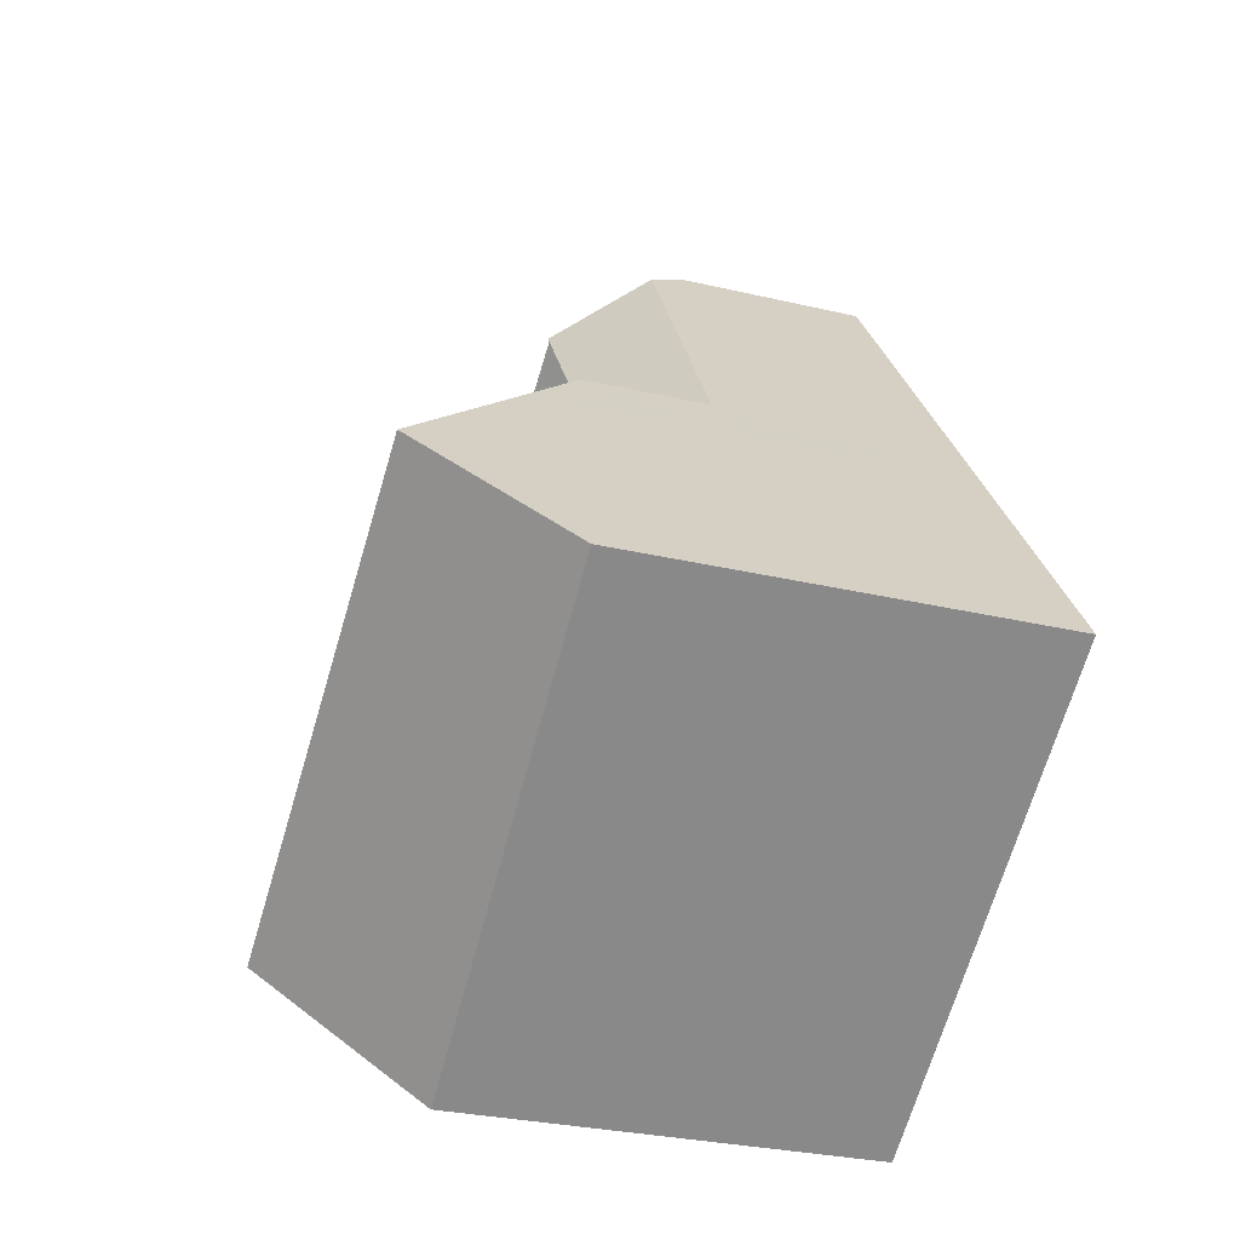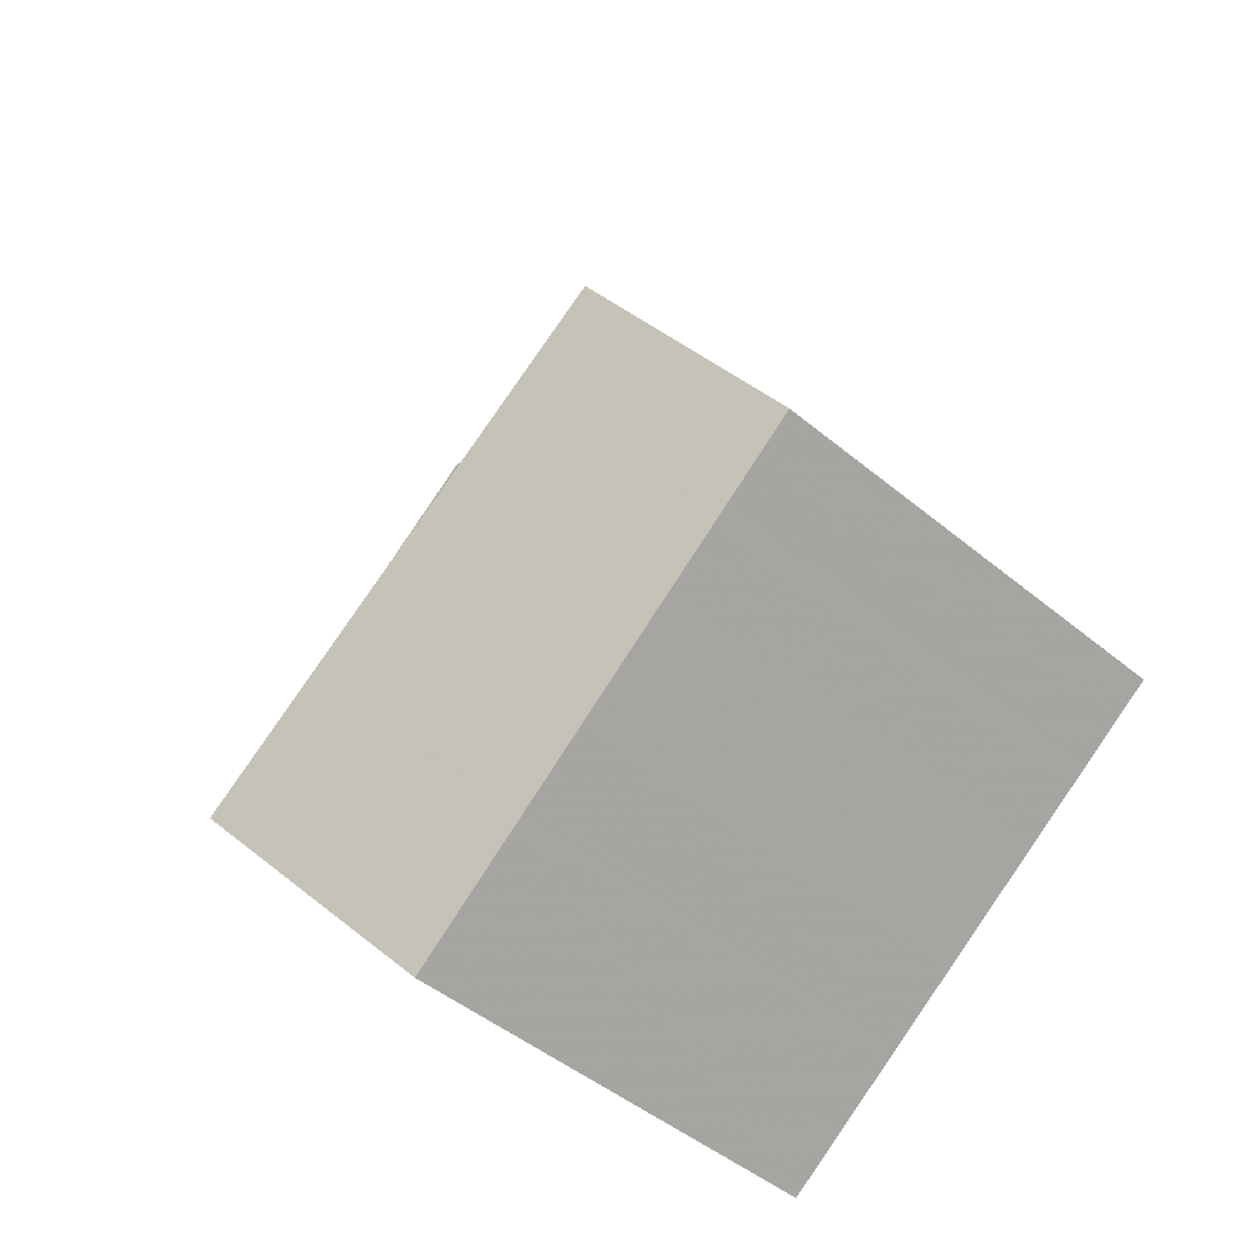
<metadata>
{"format":"obj","ext":"obj","renderer":"f3d","projection":"perspective","resolution":1024,"background":"white","views":[{"elev":-29.7,"azim":70.9,"up":"+Y"},{"elev":-47.9,"azim":47.2,"up":"+Y"}]}
</metadata>
<code>
v -588.9 -1249 7.865
v -580.8 -1243 7.992
v -592.8 -1243 7.243
v -590.7 -1242 7.161
v -591.6 -1240 3.786
v -592.3 -1241 3.774
v -594 -1238 3.696
v -591.6 -1237 3.734
v -593 -1235 3.836
v -588.6 -1232 3.588
v -582.5 -1241 10.47
v -590.8 -1246 10.56
v -581.4 -1242 8.914
v -589.7 -1248 8.965
v -590.8 -1246 10.56
v -582.5 -1241 10.47
v -593.5 -1239 3.715
v -586.2 -1235 4.464
v -584.7 -1237 6.884
v -590.7 -1242 7.135
v -593.6 -1239 3.711
v -589 -1236 3.787
v -588.6 -1232 3.743
v -590.7 -1233 3.706
v -588.8 -1236 3.798
v -592.7 -1235 3.683
v -590.7 -1242 3.827
v -587.1 -1234 4.397
v -589 -1236 3.787
v -591.3 -1237 3.749
v -591.7 -1245 8.997
v -583.5 -1239 8.945
v -589.2 -1243 8.981
v -586.1 -1241 8.962
v -588.8 -1234 6.156
v -592.2 -1236 6.203
v -588.8 -1234 6.156
v -588.4 -1232 4.304
v -592.7 -1235 4.808
v -585.7 -1243 10.51
v -585.7 -1243 10.51
v -583.7 -1244 8.928
v -582.5 -1244 7.966
v -585.8 -1241 8.96
v -584.7 -1237 4.573
v -586 -1238 6.937
v -588.4 -1232 4.304
v -588.8 -1234 6.156
v -586 -1237 6.267
v -588.8 -1234 6.203
v -588.8 -1236 3.798
v -580.8 -1243 7.991
v -580.8 -1243 8.063
v -585.6 -1238 6.276
v -585.3 -1238 6.909
v -589 -1236 3.787
v -590.8 -1233 3.712
v -588.8 -1234 6.156
v -586.8 -1239 3.891
v -588.8 -1234 6.203
v -583.9 -1239 8.162
v -586 -1237 6.267
v -588.8 -1234 6.203
v -588.8 -1234 6.156
v -592.8 -1235 4.394
v -590.4 -1233 4.274
v -588.4 -1232 4.179
v -582.5 -1241 10.47
v -582.5 -1241 10.47
v -588.6 -1232 3.588
v -588.6 -1232 3.743
v -581.4 -1242 8.914
v -580.8 -1243 7.992
v -580.8 -1243 8.045
v -583.5 -1239 8.945
v -584.7 -1237 4.589
v -584.7 -1237 6.884
v -584 -1239 8.145
v -588.4 -1232 4.32
v -587.1 -1234 4.413
v -586.2 -1235 4.481
v -588.4 -1232 4.32
v -588.4 -1232 4.18
v -586.9 -1239 3.884
v -585.8 -1238 6.273
v -585.8 -1238 6.273
v -584.8 -1237 4.564
v -584.8 -1237 4.58
v -586.9 -1239 3.884
v -590.9 -1241 3.819
v -591.5 -1237 3.74
v -588.1 -1235 6.219
v -589 -1235 4.325
v -593.8 -1239 3.703
v -587.1 -1234 4.414
v -587.1 -1234 4.398
v -589 -1235 4.325
v -591.5 -1237 4.244
v -588.1 -1235 6.219
v -590.5 -1241 3.831
v -590.5 -1241 7.125
v -592.7 -1238 3.727
v -592.8 -1238 3.719
v -593 -1238 3.712
v -588.4 -1244 10.54
v -587.3 -1246 8.95
v -588.4 -1244 10.54
v -586.5 -1247 7.903
v -589.3 -1243 8.982
v -592.5 -1238 3.733
v -590.6 -1241 3.823
v -589.1 -1232 3.734
v -589.2 -1232 3.619
v -588.1 -1234 5.436
v -587.7 -1234 5.482
v -588.6 -1233 5.376
v -585.3 -1238 6.91
v -585.3 -1238 6.866
v -589 -1232 4.206
v -583.2 -1241 10.48
v -583.2 -1241 10.48
v -582.1 -1243 8.919
v -584.1 -1240 8.949
v -585.3 -1238 5.751
v -588.6 -1233 5.376
v -586.1 -1237 5.665
v -585.5 -1238 5.737
v -581.5 -1244 7.981
v -585.6 -1238 6.276
v -586.8 -1239 3.891
v -590.7 -1242 7.135
v -590.5 -1241 7.125
v -590.7 -1242 3.827
v -590.5 -1241 3.831
v -585.3 -1238 6.91
v -585.3 -1238 6.909
v -584.7 -1237 6.884
v -585.3 -1238 5.751
v -584.7 -1237 4.589
v -590.4 -1241 8.999
v -585.6 -1238 6.276
v -586 -1238 6.937
v -584.7 -1237 6.884
v -590.4 -1241 7.122
v -587.3 -1239 8.98
v -587.3 -1239 6.993
v -584.7 -1237 4.573
v -586.8 -1239 3.891
v -580.8 -1243 8.048
v -580.8 -1243 8.049
v -589 -1249 7.922
v -586.6 -1247 7.96
v -582.5 -1244 8.022
v -580.8 -1243 8.048
v -581.5 -1243 8.038
v -592.7 -1235 3.683
v -590.1 -1233 4.626
v -592.7 -1235 4.808
v -592.7 -1235 4.808
v -588.3 -1232 4.324
v -588.3 -1232 4.308
v -592.7 -1235 3.683
v -588.9 -1233 4.542
v -588.4 -1232 4.511
v -588.4 -1232 4.511
v -586.2 -1238 5.378
v -586.1 -1238 5.374
v -586.1 -1238 6.94
v -589.7 -1233 4.597
v -589.4 -1234 5.479
v -586.1 -1238 5.374
v -586.1 -1238 6.94
v -589.1 -1234 6.161
v -588.9 -1234 5.464
v -588.4 -1235 5.45
v -583.9 -1241 10.49
v -582.2 -1244 8.028
v -582.8 -1243 8.923
v -589.1 -1234 6.161
v -587 -1237 5.404
v -588.9 -1234 5.464
v -590 -1233 3.664
v -589.9 -1233 3.72
v -589.8 -1233 4.245
v -583.9 -1241 10.49
v -584.8 -1240 8.954
v -582.1 -1244 7.971
v -586 -1238 7.087
v -592.7 -1235 4.808
v -592.8 -1235 4.393
v -589.2 -1240 8.991
v -589.3 -1240 3.845
v -589.2 -1240 3.852
v -587.1 -1244 10.52
v -586 -1245 8.943
v -585.4 -1246 7.978
v -589.2 -1240 7.071
v -589.2 -1240 3.852
v -592.7 -1235 4.808
v -592.2 -1236 6.203
v -589.2 -1240 8.991
v -588 -1242 8.974
v -591.5 -1237 4.244
v -591.3 -1237 3.749
v -592.7 -1235 3.683
v -591.5 -1237 3.74
v -591.3 -1237 3.749
v -593 -1235 3.835
v -592.2 -1236 6.203
v -592.7 -1235 3.683
v -587.1 -1244 10.52
v -585.3 -1246 7.921
v -588 -1242 8.974
v -591.2 -1238 3.757
v -586.5 -1238 4.839
v -586.3 -1239 4.835
v -589.9 -1233 4.615
v -589.8 -1233 4.946
v -582.4 -1244 8.024
v -583.1 -1243 8.924
v -588.9 -1235 4.918
v -584.2 -1242 10.49
v -584.2 -1242 10.49
v -585.1 -1240 8.955
v -586.3 -1239 4.835
v -582.4 -1244 7.967
v -585.9 -1239 7.589
v -586.3 -1239 6.951
v -586.3 -1239 6.951
v -589.4 -1234 6.164
v -588.9 -1235 4.918
v -588.7 -1235 4.911
v -589.4 -1234 6.164
v -587.6 -1237 4.876
v -590.2 -1233 3.678
v -590.2 -1233 3.715
v -590 -1233 4.258
v -588.6 -1244 10.54
v -587.5 -1246 8.952
v -586.8 -1247 7.956
v -590.6 -1241 3.828
v -590.6 -1241 7.131
v -590.6 -1241 3.828
v -592.9 -1238 3.717
v -592.8 -1238 3.725
v -593.1 -1238 3.71
v -588.6 -1244 10.54
v -586.8 -1247 7.899
v -589.5 -1243 8.983
v -592.6 -1238 3.731
v -590.8 -1241 3.821
v -590.6 -1241 7.131
v -590.4 -1241 8.999
v -590.4 -1241 3.832
v -590.5 -1241 3.824
v -588.3 -1244 10.53
v -586.5 -1247 7.961
v -587.2 -1246 8.95
v -590.4 -1241 7.122
v -590.4 -1241 3.832
v -590.4 -1241 7.122
v -590.4 -1241 8.999
v -589.2 -1243 8.981
v -592.6 -1238 3.728
v -592.8 -1238 3.72
v -592.9 -1238 3.713
v -588.3 -1244 10.53
v -586.5 -1247 7.904
v -589.2 -1243 8.981
v -592.5 -1238 3.734
v -591 -1234 4.307
v -590.9 -1234 4.684
v -587.3 -1239 8.98
v -587.3 -1239 3.882
v -587.5 -1239 3.875
v -583.4 -1245 8.008
v -584.1 -1244 8.931
v -591.2 -1234 3.735
v -590.4 -1235 6.178
v -587.3 -1239 6.993
v -587.3 -1239 3.882
v -587.3 -1239 6.993
v -590.4 -1235 6.178
v -585.2 -1242 10.5
v -587.3 -1239 8.98
v -586.1 -1241 8.962
v -585.2 -1242 10.5
v -589.7 -1236 4.302
v -589.5 -1236 3.779
v -589.5 -1236 3.779
v -584.6 -1243 9.621
v -583.4 -1245 7.951
v -585.8 -1241 9.532
v -586.1 -1241 8.962
v -589.3 -1236 3.79
v -587 -1240 7.456
v -587 -1240 8.976
v -588.9 -1241 8.987
v -590.1 -1242 7.552
v -585.8 -1239 7.417
v -585.9 -1239 7.423
v -590.2 -1242 7.554
v -590.4 -1242 7.559
v -590.1 -1242 7.552
v -587 -1240 7.456
v -592.6 -1243 7.627
v -586 -1239 7.425
v -584.8 -1238 7.387
v -585.1 -1238 7.395
v -584.4 -1238 7.375
v -590.1 -1242 8.994
v -590.1 -1242 8.994
v -584.4 -1238 7.375
v -587 -1240 8.976
v -590.8 -1246 10.56
v -589.7 -1248 8.965
v -589 -1249 7.922
v -592.5 -1243 7.627
v -591.7 -1245 8.997
v -590.8 -1246 10.56
v -588.9 -1249 7.865
v -592.8 -1243 7.243
v -589.4 -1243 8.982
v -590.2 -1242 7.555
v -588.4 -1244 10.54
v -588.4 -1244 10.54
v -586.6 -1247 7.959
v -587.3 -1246 8.95
v -590.5 -1241 3.83
v -590.5 -1241 3.83
v -590.5 -1241 7.127
v -592.7 -1238 3.727
v -592.9 -1238 3.718
v -593 -1238 3.711
v -586.6 -1247 7.902
v -592.6 -1238 3.732
v -590.7 -1241 3.823
v -590.5 -1241 7.127
v -589 -1249 7.922
v -588.9 -1249 7.865
v -588.9 -1249 0
v -589 -1249 8.882e-16
v -580.8 -1243 7.992
v -580.8 -1243 7.992
v -580.8 -1243 8.882e-16
v -580.8 -1243 8.882e-16
v -592.8 -1243 7.243
v -592.8 -1243 7.243
v -592.8 -1243 0
v -592.8 -1243 0
v -590.7 -1242 7.135
v -590.7 -1242 7.161
v -590.7 -1242 -8.882e-16
v -590.7 -1242 0
v -592.3 -1241 3.774
v -591.6 -1240 3.786
v -591.6 -1240 0
v -592.3 -1241 -4.441e-16
v -593.5 -1239 3.715
v -592.3 -1241 3.774
v -592.3 -1241 -4.441e-16
v -593.5 -1239 0
v -593.1 -1238 3.71
v -594 -1238 3.696
v -594 -1238 0
v -593.1 -1238 0
v -592.7 -1235 3.683
v -591.6 -1237 3.734
v -591.6 -1237 0
v -592.7 -1235 0
v -593 -1235 3.835
v -593 -1235 3.836
v -593 -1235 0
v -593 -1235 -4.441e-16
v -588.6 -1232 3.743
v -588.6 -1232 3.588
v -588.6 -1232 0
v -588.6 -1232 4.441e-16
v -581.4 -1242 8.914
v -582.5 -1241 10.47
v -582.5 -1241 1.776e-15
v -581.4 -1242 0
v -580.8 -1243 8.063
v -581.4 -1242 8.914
v -581.4 -1242 0
v -580.8 -1243 -1.776e-15
v -590.8 -1246 10.56
v -589.7 -1248 8.965
v -589.7 -1248 0
v -590.8 -1246 0
v -591.7 -1245 8.997
v -590.8 -1246 10.56
v -590.8 -1246 0
v -591.7 -1245 0
v -593.6 -1239 3.711
v -593.5 -1239 3.715
v -593.5 -1239 0
v -593.6 -1239 4.441e-16
v -584.8 -1237 4.564
v -586.2 -1235 4.464
v -586.2 -1235 0
v -584.8 -1237 0
v -593.8 -1239 3.703
v -593.6 -1239 3.711
v -593.6 -1239 4.441e-16
v -593.8 -1239 0
v -588.4 -1232 4.179
v -588.6 -1232 3.743
v -588.6 -1232 4.441e-16
v -588.4 -1232 0
v -590.2 -1233 3.678
v -590.7 -1233 3.706
v -590.7 -1233 4.441e-16
v -590.2 -1233 0
v -587.1 -1234 4.398
v -587.1 -1234 4.397
v -587.1 -1234 0
v -587.1 -1234 0
v -592.6 -1243 7.627
v -591.7 -1245 8.997
v -591.7 -1245 0
v -592.6 -1243 -8.882e-16
v -582.5 -1241 10.47
v -583.5 -1239 8.945
v -583.5 -1239 0
v -582.5 -1241 1.776e-15
v -588.3 -1232 4.308
v -588.4 -1232 4.304
v -588.4 -1232 0
v -588.3 -1232 0
v -583.4 -1245 7.951
v -582.5 -1244 7.966
v -582.5 -1244 -8.882e-16
v -583.4 -1245 8.882e-16
v -581.5 -1244 7.981
v -580.8 -1243 7.991
v -580.8 -1243 -8.882e-16
v -581.5 -1244 -8.882e-16
v -580.8 -1243 8.049
v -580.8 -1243 8.063
v -580.8 -1243 -1.776e-15
v -580.8 -1243 0
v -590.7 -1233 3.706
v -590.8 -1233 3.712
v -590.8 -1233 0
v -590.7 -1233 4.441e-16
v -583.5 -1239 8.945
v -583.9 -1239 8.162
v -583.9 -1239 1.776e-15
v -583.5 -1239 0
v -593 -1235 3.836
v -592.8 -1235 4.394
v -592.8 -1235 0
v -593 -1235 0
v -588.4 -1232 4.304
v -588.4 -1232 4.179
v -588.4 -1232 0
v -588.4 -1232 0
v -588.6 -1232 3.588
v -588.6 -1232 3.588
v -588.6 -1232 -4.441e-16
v -588.6 -1232 0
v -580.8 -1243 7.991
v -580.8 -1243 7.992
v -580.8 -1243 8.882e-16
v -580.8 -1243 -8.882e-16
v -584.7 -1237 4.573
v -584.8 -1237 4.564
v -584.8 -1237 0
v -584.7 -1237 0
v -591.6 -1240 3.786
v -590.9 -1241 3.819
v -590.9 -1241 0
v -591.6 -1240 0
v -594 -1238 3.696
v -593.8 -1239 3.703
v -593.8 -1239 0
v -594 -1238 0
v -586.2 -1235 4.464
v -587.1 -1234 4.398
v -587.1 -1234 0
v -586.2 -1235 0
v -592.9 -1238 3.713
v -593 -1238 3.712
v -593 -1238 -4.441e-16
v -592.9 -1238 0
v -586.6 -1247 7.902
v -586.5 -1247 7.903
v -586.5 -1247 -8.882e-16
v -586.6 -1247 8.882e-16
v -588.6 -1232 3.588
v -589.2 -1232 3.619
v -589.2 -1232 0
v -588.6 -1232 -4.441e-16
v -582.1 -1244 7.971
v -581.5 -1244 7.981
v -581.5 -1244 -8.882e-16
v -582.1 -1244 0
v -590.9 -1241 3.819
v -590.7 -1242 3.827
v -590.7 -1242 0
v -590.9 -1241 0
v -584.4 -1238 7.375
v -584.7 -1237 6.884
v -584.7 -1237 0
v -584.4 -1238 0
v -580.8 -1243 7.992
v -580.8 -1243 8.049
v -580.8 -1243 0
v -580.8 -1243 8.882e-16
v -589.7 -1248 8.965
v -589 -1249 7.922
v -589 -1249 8.882e-16
v -589.7 -1248 0
v -592.8 -1235 4.394
v -592.7 -1235 4.808
v -592.7 -1235 0
v -592.8 -1235 0
v -587.1 -1234 4.397
v -588.3 -1232 4.308
v -588.3 -1232 0
v -587.1 -1234 0
v -589.2 -1232 3.619
v -590 -1233 3.664
v -590 -1233 0
v -589.2 -1232 0
v -582.4 -1244 7.967
v -582.1 -1244 7.971
v -582.1 -1244 0
v -582.4 -1244 0
v -591.2 -1234 3.735
v -593 -1235 3.835
v -593 -1235 -4.441e-16
v -591.2 -1234 4.441e-16
v -586.5 -1247 7.904
v -585.3 -1246 7.921
v -585.3 -1246 0
v -586.5 -1247 0
v -582.5 -1244 7.966
v -582.4 -1244 7.967
v -582.4 -1244 0
v -582.5 -1244 -8.882e-16
v -590 -1233 3.664
v -590.2 -1233 3.678
v -590.2 -1233 0
v -590 -1233 0
v -593 -1238 3.711
v -593.1 -1238 3.71
v -593.1 -1238 0
v -593 -1238 4.441e-16
v -588.9 -1249 7.865
v -586.8 -1247 7.899
v -586.8 -1247 8.882e-16
v -588.9 -1249 8.882e-16
v -591.6 -1237 3.734
v -592.9 -1238 3.713
v -592.9 -1238 0
v -591.6 -1237 0
v -586.5 -1247 7.903
v -586.5 -1247 7.904
v -586.5 -1247 0
v -586.5 -1247 -8.882e-16
v -590.8 -1233 3.712
v -591.2 -1234 3.735
v -591.2 -1234 4.441e-16
v -590.8 -1233 0
v -585.3 -1246 7.921
v -583.4 -1245 7.951
v -583.4 -1245 8.882e-16
v -585.3 -1246 0
v -592.8 -1243 7.243
v -592.6 -1243 7.627
v -592.6 -1243 -8.882e-16
v -592.8 -1243 0
v -583.9 -1239 8.162
v -584.4 -1238 7.375
v -584.4 -1238 0
v -583.9 -1239 1.776e-15
v -588.9 -1249 7.865
v -588.9 -1249 7.865
v -588.9 -1249 8.882e-16
v -588.9 -1249 0
v -590.7 -1242 7.161
v -592.8 -1243 7.243
v -592.8 -1243 0
v -590.7 -1242 -8.882e-16
v -593 -1238 3.712
v -593 -1238 3.711
v -593 -1238 4.441e-16
v -593 -1238 -4.441e-16
v -586.8 -1247 7.899
v -586.6 -1247 7.902
v -586.6 -1247 8.882e-16
v -586.8 -1247 8.882e-16
v -588.9 -1249 0
v -592.8 -1243 0
v -590.7 -1242 0
v -591.6 -1240 0
v -592.3 -1241 0
v -594 -1238 0
v -591.6 -1237 0
v -593 -1235 0
v -588.6 -1232 0
v -580.8 -1243 0
f 113 70 71 112
f 68 11 13 72
f 150 2 73 74 149
f 75 32 16 69
f 77 19 45 76
f 272 189 190 271
f 216 130 84 215
f 161 28 80 160
f 96 18 81 95
f 88 81 18 87
f 232 97 231
f 267 211 195 258
f 257 196 212 268
f 263 202 194 256
f 264 207 214 270
f 149 74 154
f 270 214 192 255
f 118 54 46 117
f 163 119 83 82 164
f 58 48 60
f 78 61 32 75
f 172 46 54 171
f 205 26 39 199
f 265 206 207 264
f 271 190 208 278
f 112 71 83 119
f 70 10 23 71
f 185 121 122 178
f 73 52 74
f 186 123 120 176
f 124 54 118
f 114 37 125
f 126 62 92 115
f 127 86 62 126
f 177 155 128 187
f 83 67 47 82
f 71 23 67 83
f 215 84 25 234
f 168 142 188
f 310 137 143 313
f 312 140 144 304
f 314 145 146 305
f 311 253 191 298
f 300 188 142 135 309
f 173 64 181
f 266 8 162 210 206 265
f 95 80 28 96
f 91 30 98
f 234 25 29 97 232
f 115 92 63 37 114
f 243 27 20 242
f 245 21 94 244
f 244 94 7 246
f 316 14 12 320
f 321 1 151 317
f 315 15 31 319
f 250 17 21 245
f 251 90 5 6 17 250
f 318 306 3 322
f 236 24 235
f 114 80 95 115
f 117 55 118
f 217 157 66 237
f 237 66 57 24 236
f 121 68 72 122
f 123 75 69 120
f 118 55 77 76 124
f 160 80 114 125 165
f 115 95 81 126
f 126 81 88 127
f 154 74 52 128 155
f 309 135 136 308
f 308 136 137 310
f 241 133 90 251
f 138 127 88 139
f 139 88 87 147
f 255 192 193 254
f 141 86 127 138
f 149 53 150
f 317 151 14 316
f 258 195 196 257
f 154 72 13 53 149
f 178 122 155 177
f 155 122 72 154
f 279 209 189 272
f 160 79 38 161
f 156 91 98 36 159
f 218 157 217
f 164 116 163
f 165 79 160
f 166 85 129 167
f 169 163 116 48 58 170
f 261 197 198 260
f 174 35 50 99 175
f 220 178 177 219
f 170 58 179
f 175 99 49 180
f 182 113 112 183
f 184 119 163 169
f 183 112 119 184
f 262 201 197 261
f 222 185 178 220
f 224 186 176 223
f 219 177 187 226
f 180 49 85 166
f 301 188 300
f 189 158 65 190
f 275 89 148 274
f 277 42 153 276
f 229 172 171 225
f 307 228 168 188 301
f 230 173 181 221
f 288 93 56 289
f 190 65 9 208
f 291 42 277
f 276 153 43 292
f 286 44 293
f 290 22 51 295
f 295 51 89 275
f 215 166 167 216
f 217 169 170 218
f 219 153 42 220
f 287 222 220 42 291
f 293 44 224 223 284
f 226 43 153 219
f 224 44 227
f 282 229 225 59 281
f 231 174 175 232
f 218 170 179 233
f 232 175 180 234
f 235 182 183 236
f 237 184 169 217
f 236 183 184 237
f 296 280 228 307
f 283 230 221 93 288
f 234 180 166 215
f 328 106 152 327
f 331 101 100 330
f 333 103 102 332
f 334 104 103 333
f 325 107 106 328
f 327 152 108 335
f 323 109 105 326
f 332 102 110 336
f 336 110 111 337
f 338 132 302 324
f 337 111 134 329
f 254 134 111 255
f 257 152 106 258
f 260 100 101 261
f 302 132 259 299
f 264 102 103 265
f 265 103 104 266
f 258 106 107 267
f 268 108 152 257
f 256 105 109 263
f 270 110 102 264
f 255 111 110 270
f 271 66 157 272
f 274 193 192 275
f 276 196 195 277
f 278 57 66 271
f 272 157 218 233 279
f 281 198 197 282
f 282 197 201 285
f 288 203 200 283
f 289 204 203 288
f 277 195 211 40 291
f 292 212 196 276
f 293 41 194 202 286
f 295 214 207 290
f 275 192 214 295
f 298 191 273 297
f 291 40 287
f 284 41 293
f 297 294 213 298
f 300 186 224 227 301
f 324 302 109 323
f 299 263 109 302
f 319 31 306 318
f 307 227 44 286 296
f 308 78 75 123 309
f 310 78 308
f 301 227 307
f 313 61 78 310
f 304 33 312
f 305 34 314
f 298 213 269 311
f 309 123 186 300
f 316 239 240 317
f 318 303 249 319
f 320 247 239 316
f 317 240 248 321
f 319 249 238 315
f 322 4 131 252 303 318
f 323 249 303 324
f 327 240 239 328
f 330 243 242 331
f 332 245 244 333
f 333 244 246 334
f 328 239 247 325
f 335 248 240 327
f 326 238 249 323
f 336 250 245 332
f 337 251 250 336
f 324 303 252 338
f 329 241 251 337
f 340 341 342 339
f 344 345 346 343
f 348 349 350 347
f 352 353 354 351
f 356 357 358 355
f 360 361 362 359
f 364 365 366 363
f 368 369 370 367
f 372 373 374 371
f 376 377 378 375
f 380 381 382 379
f 384 385 386 383
f 388 389 390 387
f 392 393 394 391
f 396 397 398 395
f 400 401 402 399
f 404 405 406 403
f 408 409 410 407
f 412 413 414 411
f 416 417 418 415
f 420 421 422 419
f 424 425 426 423
f 428 429 430 427
f 432 433 434 431
f 436 437 438 435
f 440 441 442 439
f 444 445 446 443
f 448 449 450 447
f 452 453 454 451
f 456 457 458 455
f 460 461 462 459
f 464 465 466 463
f 468 469 470 467
f 472 473 474 471
f 476 477 478 475
f 480 481 482 479
f 484 485 486 483
f 488 489 490 487
f 492 493 494 491
f 496 497 498 495
f 500 501 502 499
f 504 505 506 503
f 508 509 510 507
f 512 513 514 511
f 516 517 518 515
f 520 521 522 519
f 524 525 526 523
f 528 529 530 527
f 532 533 534 531
f 536 537 538 535
f 540 541 542 539
f 544 545 546 543
f 548 549 550 547
f 552 553 554 551
f 556 557 558 555
f 560 561 562 559
f 564 565 566 563
f 568 569 570 567
f 572 573 574 571
f 576 577 578 575
f 580 581 582 579
f 584 585 586 583
f 588 589 590 587
f 592 593 594 591
f 596 597 598 599 600 601 602 603 604 595

</code>
